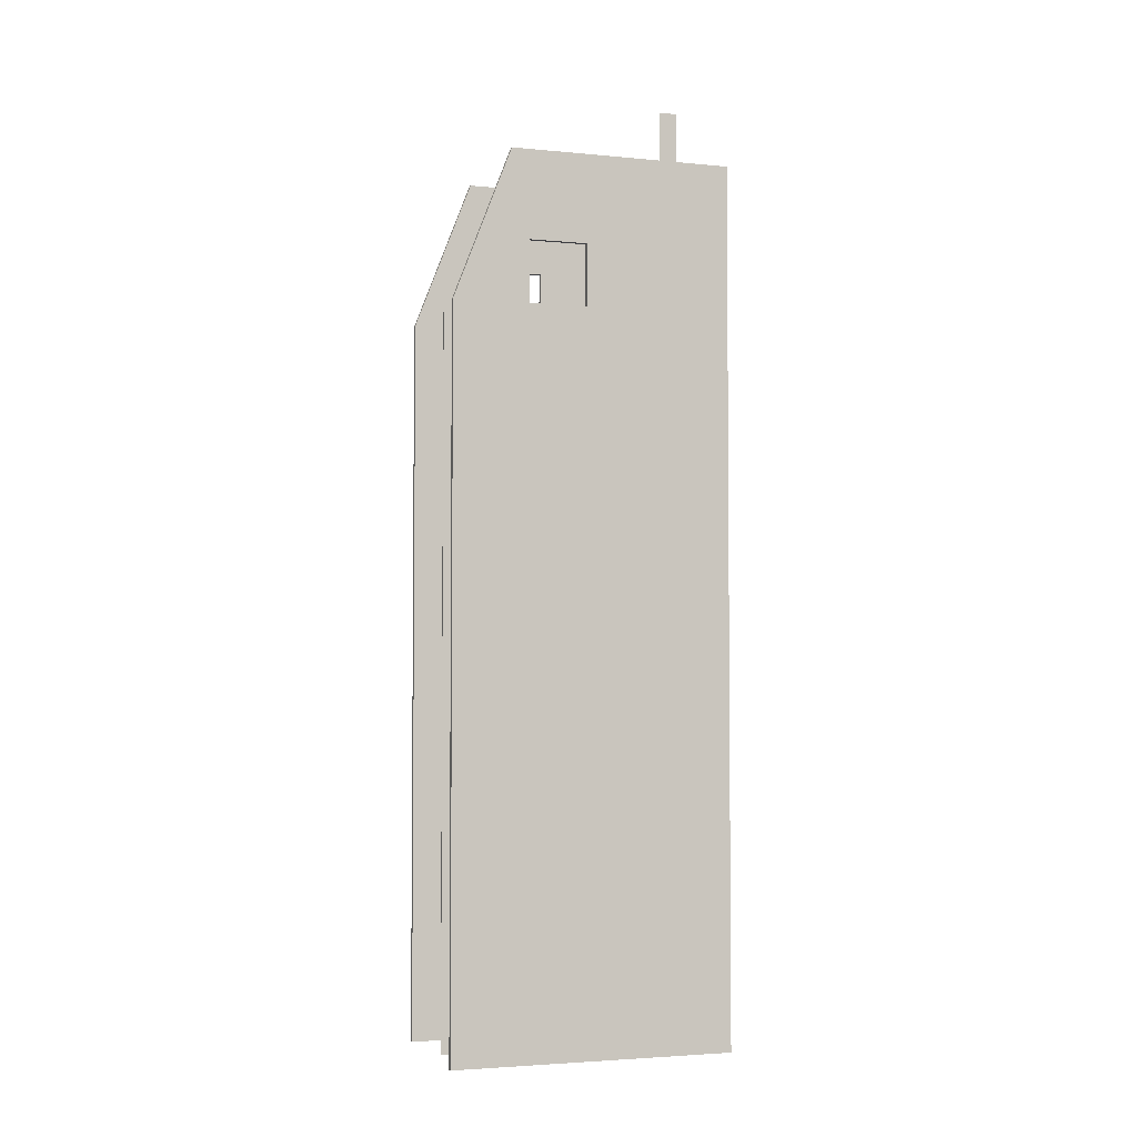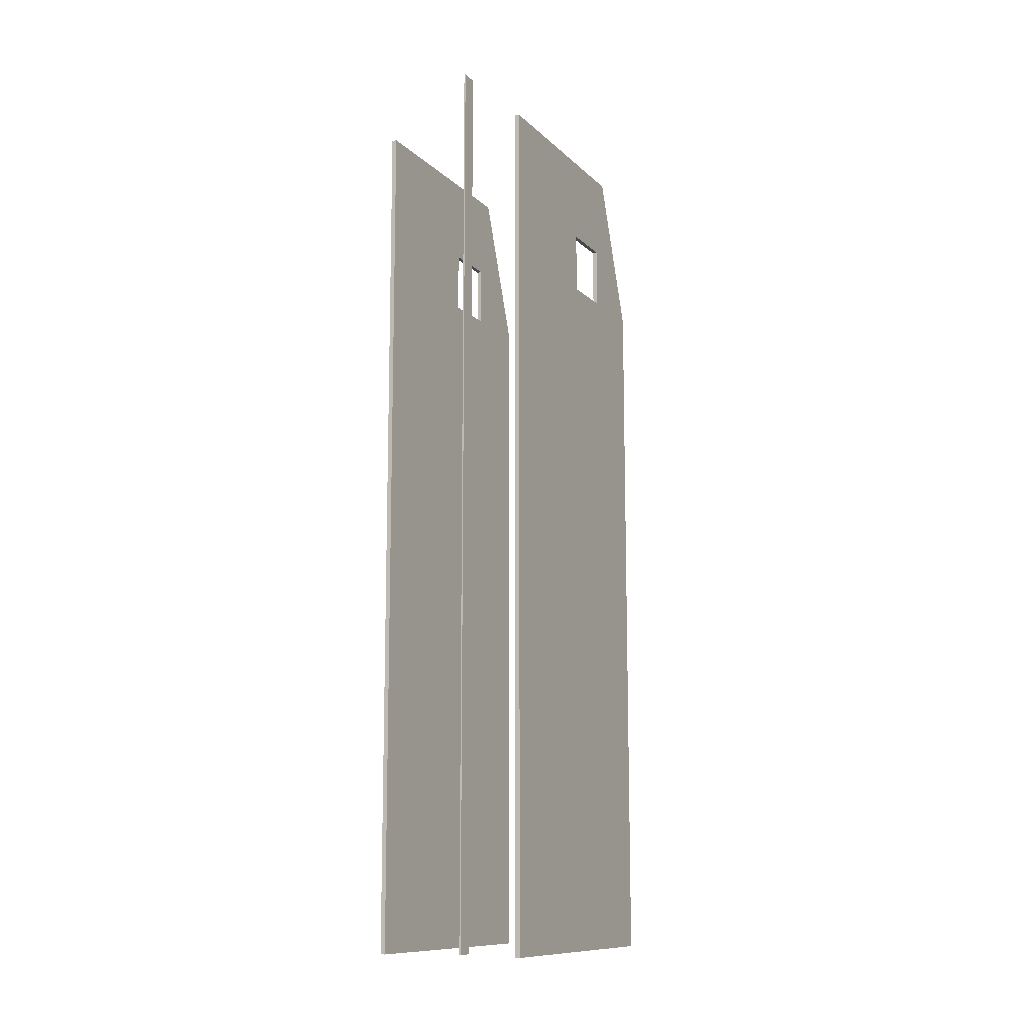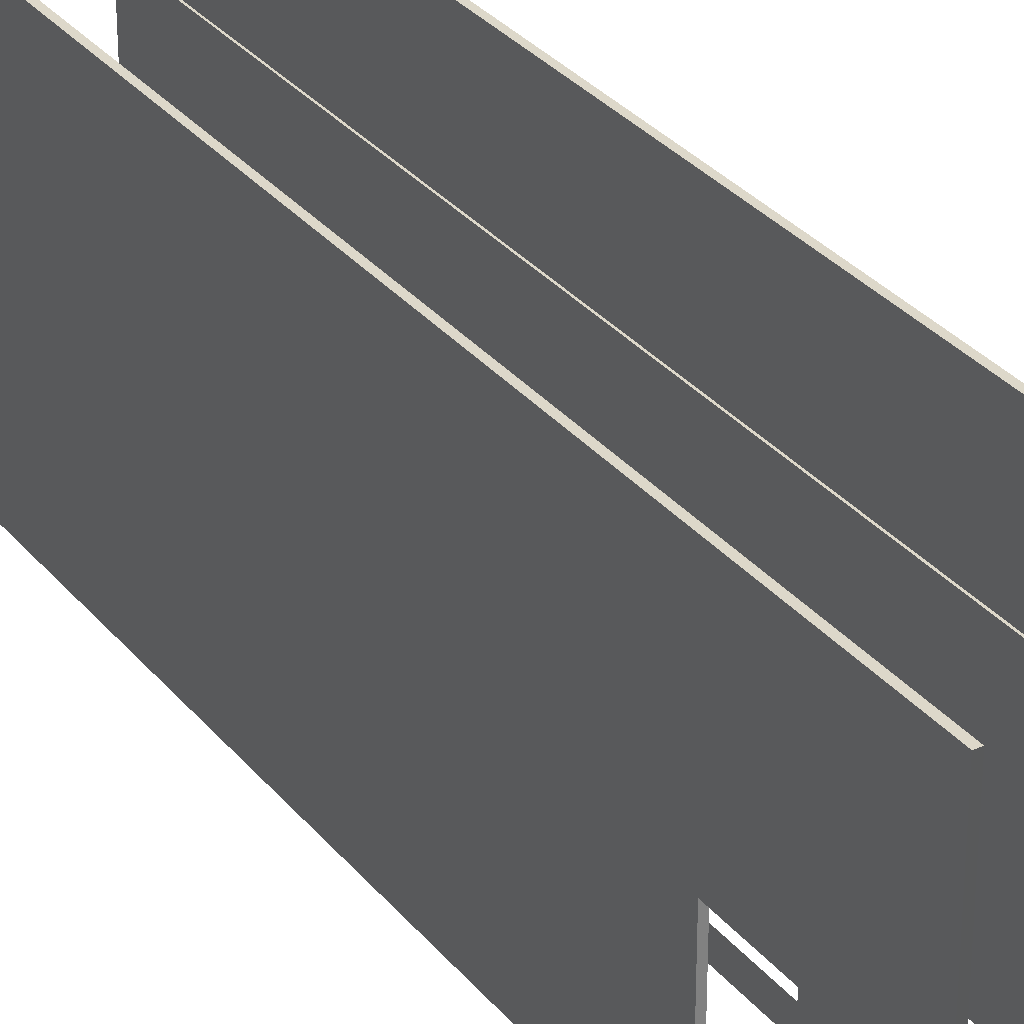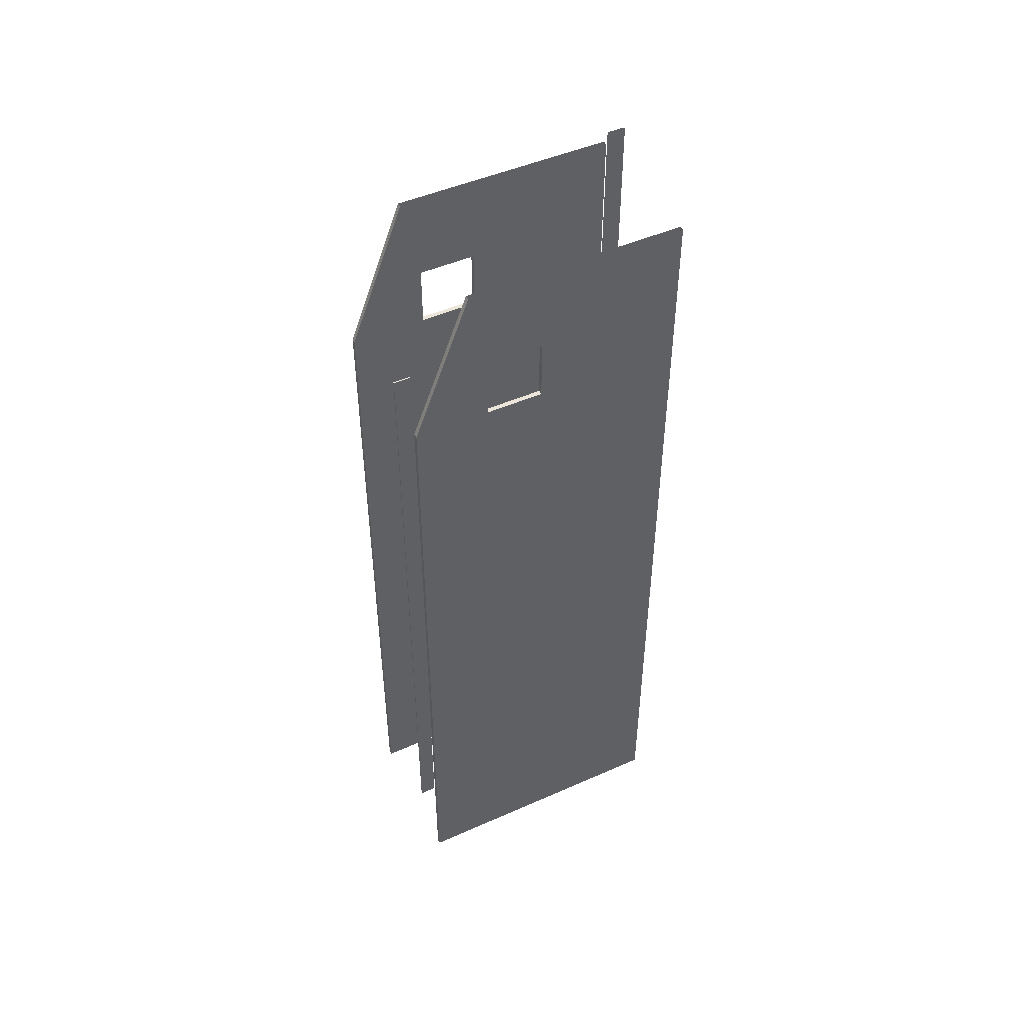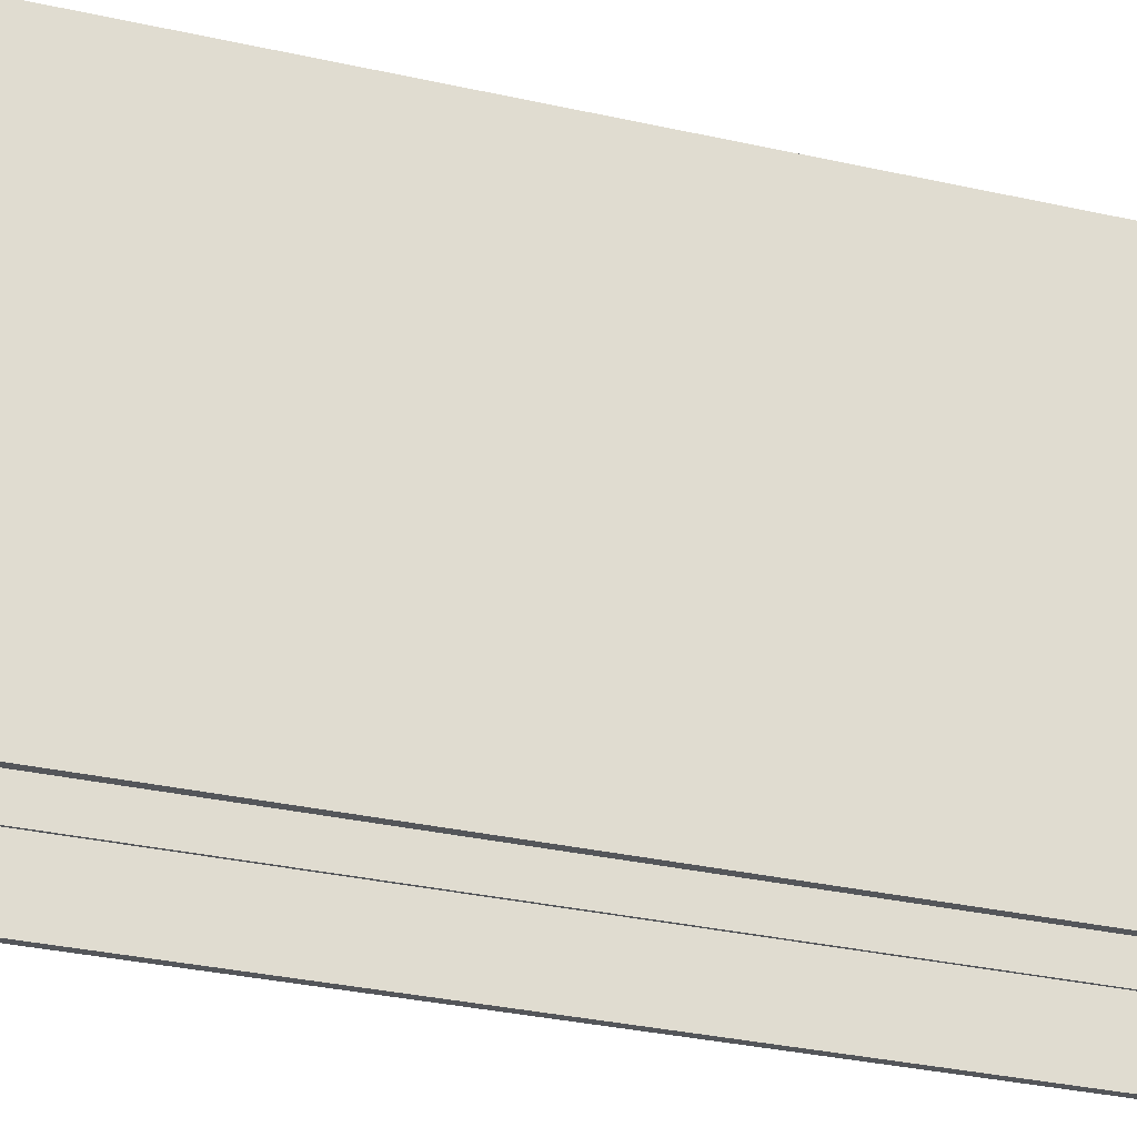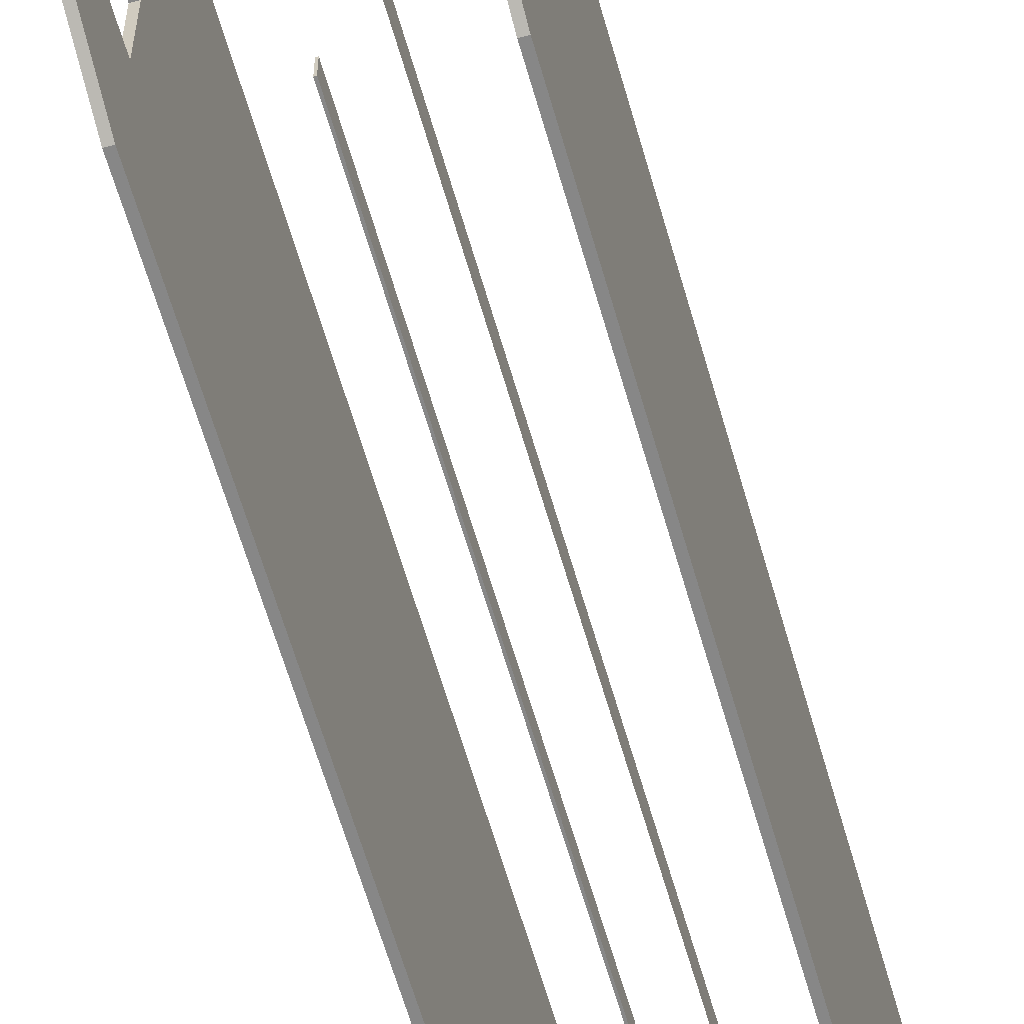
<metadata>
{"format":"obj","ext":"obj","renderer":"f3d","projection":"perspective","resolution":1024,"background":"white","views":[{"elev":-3.4,"azim":-108.2,"up":"+Y"},{"elev":-11.5,"azim":26.3,"up":"+Y"},{"elev":30.9,"azim":148.2,"up":"+Z"},{"elev":47.5,"azim":-116.5,"up":"+Y"},{"elev":-25.0,"azim":-111.6,"up":"+Z"},{"elev":-62.0,"azim":-164.1,"up":"+Z"}]}
</metadata>
<code>
v 4.809 18.52 -10.07
v 4.809 -29.12 8.487
v 4.809 -29.12 -10.07
v 4.809 18.52 8.487
v 5.127 -29.12 8.487
v 5.127 18.52 -10.07
v 5.127 -29.12 -10.07
v 5.127 18.52 8.487
v 5.127 18.53 -5.062
v 5.127 18.52 -10.07
v 4.809 -29.12 -10.07
v 5.127 -29.12 -10.07
v 4.809 18.52 -10.07
v 4.809 18.52 8.487
v 5.127 -29.12 8.487
v 4.809 -29.12 8.487
v 5.127 18.52 8.487
v 5.127 28.41 8.487
v 4.809 28.41 8.487
v -5.14 18.52 -10.07
v -5.14 -29.12 8.487
v -5.14 -29.12 -10.07
v -5.14 18.52 8.487
v -5.14 18.54 -1.241
v -5.14 18.54 -5.062
v -5.14 22.6 -1.241
v -5.14 28.41 -6.247
v -5.14 28.41 8.487
v -5.14 22.6 -5.062
v -4.821 18.52 -10.07
v -4.821 -29.12 8.487
v -4.821 18.52 8.487
v -4.821 -29.12 -10.07
v -4.821 18.52 -10.07
v -5.14 -29.12 -10.07
v -4.821 -29.12 -10.07
v -5.14 18.52 -10.07
v -5.14 18.52 8.487
v -4.821 -29.12 8.487
v -5.14 -29.12 8.487
v -4.821 18.52 8.487
v -4.821 28.41 8.487
v -5.14 28.41 8.487
v 4.809 28.41 -6.247
v 5.127 18.52 -10.07
v 5.127 28.41 -6.247
v 4.809 18.52 -10.07
v -5.14 28.41 -6.247
v -4.821 18.52 -10.07
v -4.821 28.41 -6.247
v -5.14 18.52 -10.07
v 5.127 18.53 -5.062
v 5.127 18.52 8.487
v 5.127 18.53 -1.241
v 5.127 28.41 8.487
v 5.127 22.6 -1.241
v 5.127 28.41 -6.247
v 5.127 22.6 -5.062
v 5.127 18.52 -10.07
v 5.127 18.53 -5.062
v -4.821 18.54 -5.062
v -4.821 18.52 8.487
v -4.821 18.54 -1.241
v -4.821 28.41 8.487
v -4.821 22.6 -1.241
v -4.821 28.41 -6.247
v -4.821 22.6 -5.062
v -4.821 18.52 -10.07
v -4.821 18.54 -5.062
v 4.809 18.53 -5.062
v 4.809 18.53 -1.241
v 4.809 18.52 -10.07
v 4.809 28.41 -6.247
v 4.809 22.6 -5.062
v 4.809 28.41 8.487
v 4.809 22.6 -1.241
v 4.809 18.52 8.487
v 4.809 18.53 -1.241
v 4.809 18.53 -1.241
v 5.127 18.53 -5.062
v 5.127 18.53 -1.241
v 4.809 18.53 -5.062
v 4.809 22.6 -5.062
v 5.127 22.6 -1.241
v 5.127 22.6 -5.062
v 4.809 22.6 -1.241
v 5.127 18.53 -1.241
v 4.809 22.6 -1.241
v 4.809 18.53 -1.241
v 5.127 22.6 -1.241
v 4.809 22.6 -5.062
v 5.127 18.53 -5.062
v 4.809 18.53 -5.062
v 5.127 22.6 -5.062
v -5.14 22.6 -5.062
v -4.821 22.6 -1.241
v -4.821 22.6 -5.062
v -5.14 22.6 -1.241
v -5.14 22.6 -1.241
v -4.821 18.54 -1.241
v -4.821 22.6 -1.241
v -5.14 18.54 -1.241
v -5.14 18.54 -5.062
v -4.821 18.54 -1.241
v -5.14 18.54 -1.241
v -4.821 18.54 -5.062
v -5.14 22.6 -5.062
v -4.821 18.54 -5.062
v -5.14 18.54 -5.062
v -4.821 22.6 -5.062
v 0.03906 33.21 6.931
v 0.03906 -29.12 5.772
v 0.03906 -29.12 6.931
v 0.03906 33.21 5.772
v -0.05212 33.21 6.931
v -0.05212 -29.12 5.772
v -0.05212 33.21 5.772
v -0.05212 -29.12 6.931
v 0.03906 33.21 6.931
v -0.05212 -29.12 6.931
v -0.05212 33.21 6.931
v 0.03906 -29.12 6.931
v 0.03906 18.61 -9.356
v 0.03906 -29.12 -8.197
v 0.03906 18.61 -8.197
v 0.03906 -29.12 -9.356
v -0.05212 18.61 -9.356
v -0.05212 -29.12 -8.197
v -0.05212 -29.12 -9.356
v -0.05212 18.61 -8.197
v 0.03906 18.61 -9.356
v -0.05212 -29.12 -9.356
v 0.03906 -29.12 -9.356
v -0.05212 18.61 -9.356
v 0.03906 18.61 -8.197
v -0.05212 18.61 -9.356
v 0.03906 18.61 -9.356
v -0.05212 18.61 -8.197
g Building23_28442_32
f 1 3 2
f 2 4 1
f 5 7 6
f 6 8 5
f 9 8 6
f 10 12 11
f 11 13 10
f 14 16 15
f 15 17 14
f 14 17 18
f 18 19 14
f 20 22 21
f 21 23 20
f 20 23 24
f 25 20 24
f 23 26 24
f 25 27 20
f 23 28 26
f 25 29 27
f 28 29 26
f 29 28 27
f 30 32 31
f 31 33 30
f 34 36 35
f 35 37 34
f 38 40 39
f 39 41 38
f 38 41 42
f 42 43 38
f 44 46 45
f 45 47 44
f 48 50 49
f 49 51 48
f 52 54 53
f 54 55 53
f 55 54 56
f 57 55 56
f 57 56 58
f 59 57 58
f 60 59 58
f 61 63 62
f 63 64 62
f 64 63 65
f 66 64 65
f 66 65 67
f 68 66 67
f 69 62 68
f 69 68 67
f 70 72 71
f 70 73 72
f 70 74 73
f 74 75 73
f 75 74 76
f 77 75 76
f 72 77 78
f 77 76 78
f 79 81 80
f 80 82 79
f 83 85 84
f 84 86 83
f 87 89 88
f 88 90 87
f 91 93 92
f 92 94 91
f 95 97 96
f 96 98 95
f 99 101 100
f 100 102 99
f 103 105 104
f 104 106 103
f 107 109 108
f 108 110 107
f 111 113 112
f 112 114 111
f 115 117 116
f 116 118 115
f 119 121 120
f 120 122 119
f 123 125 124
f 124 126 123
f 127 129 128
f 128 130 127
f 131 133 132
f 132 134 131
f 135 137 136
f 136 138 135

</code>
